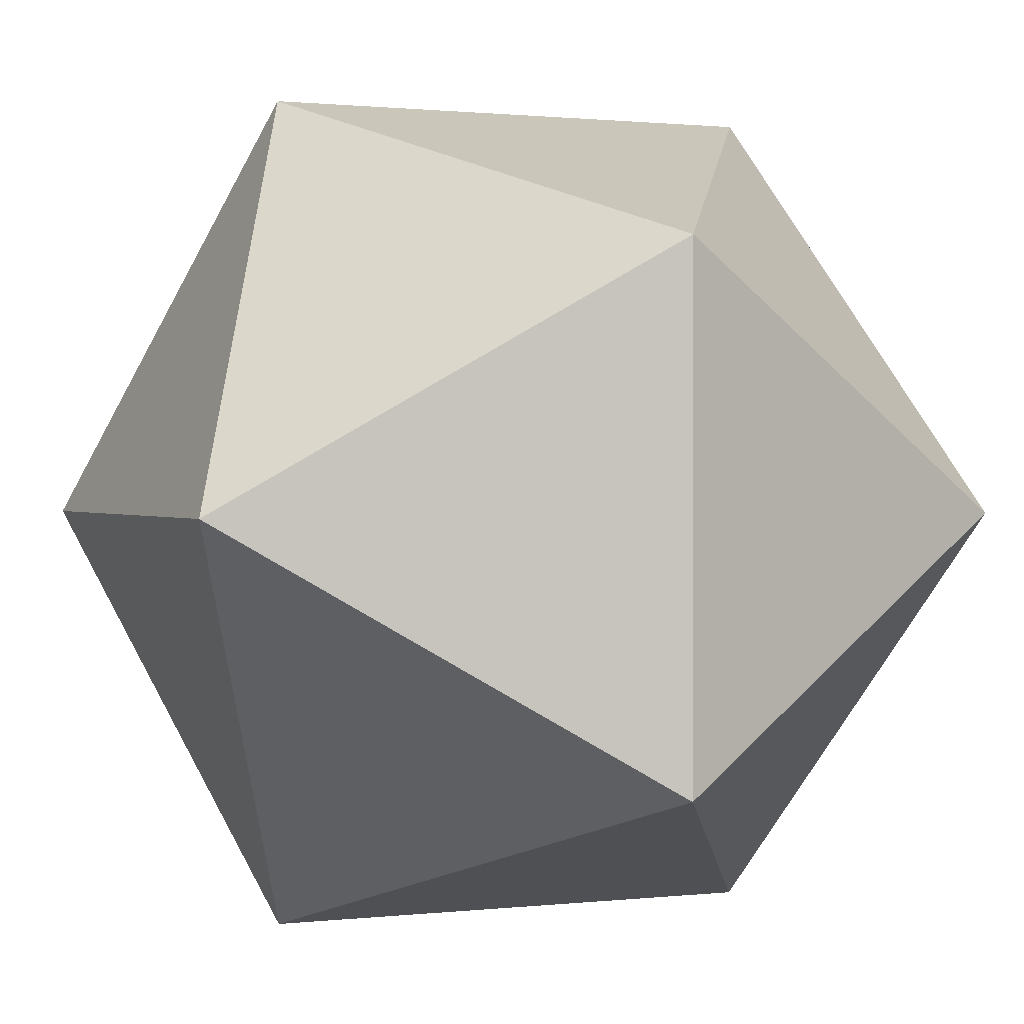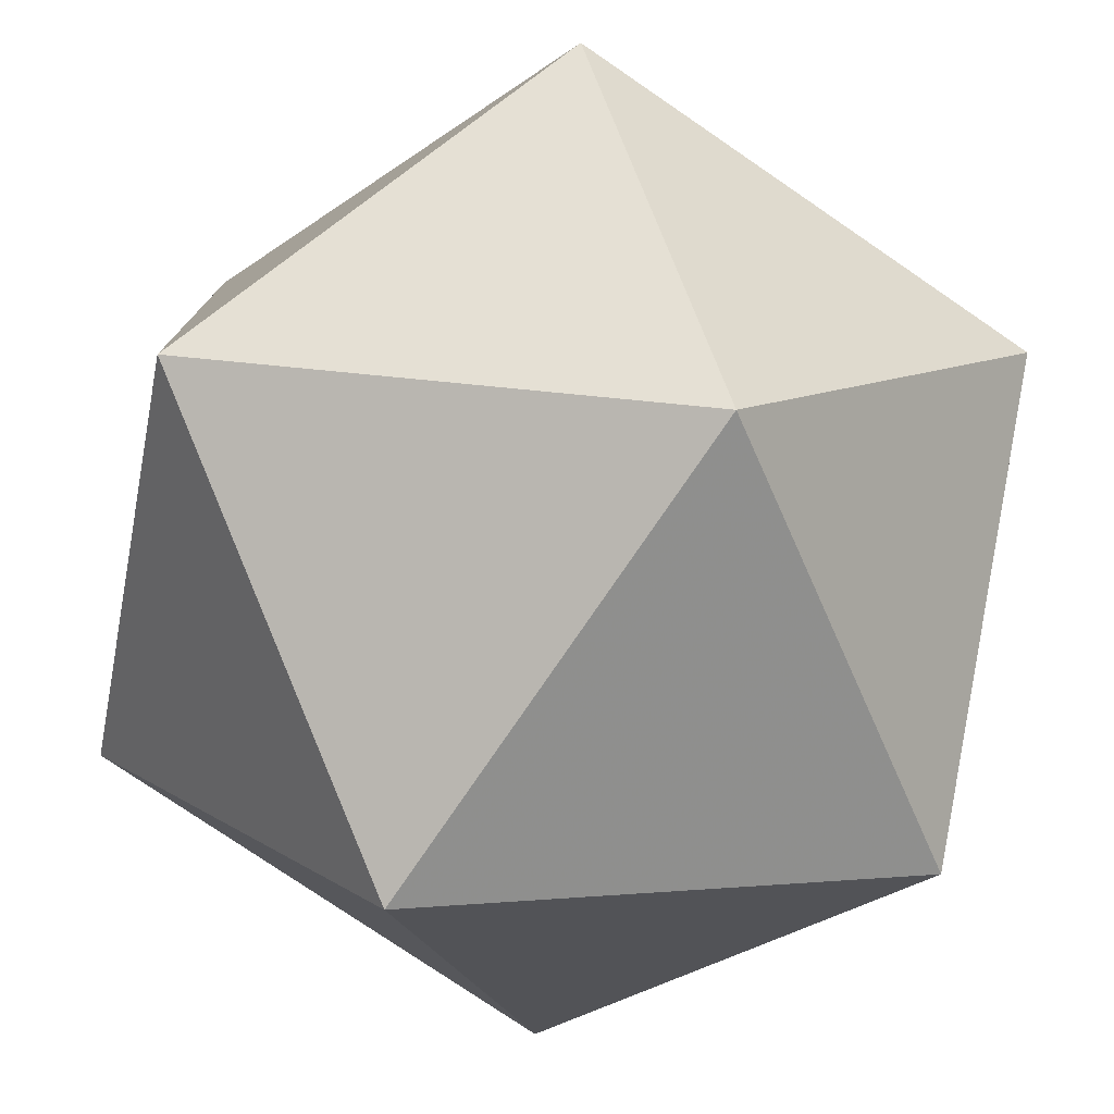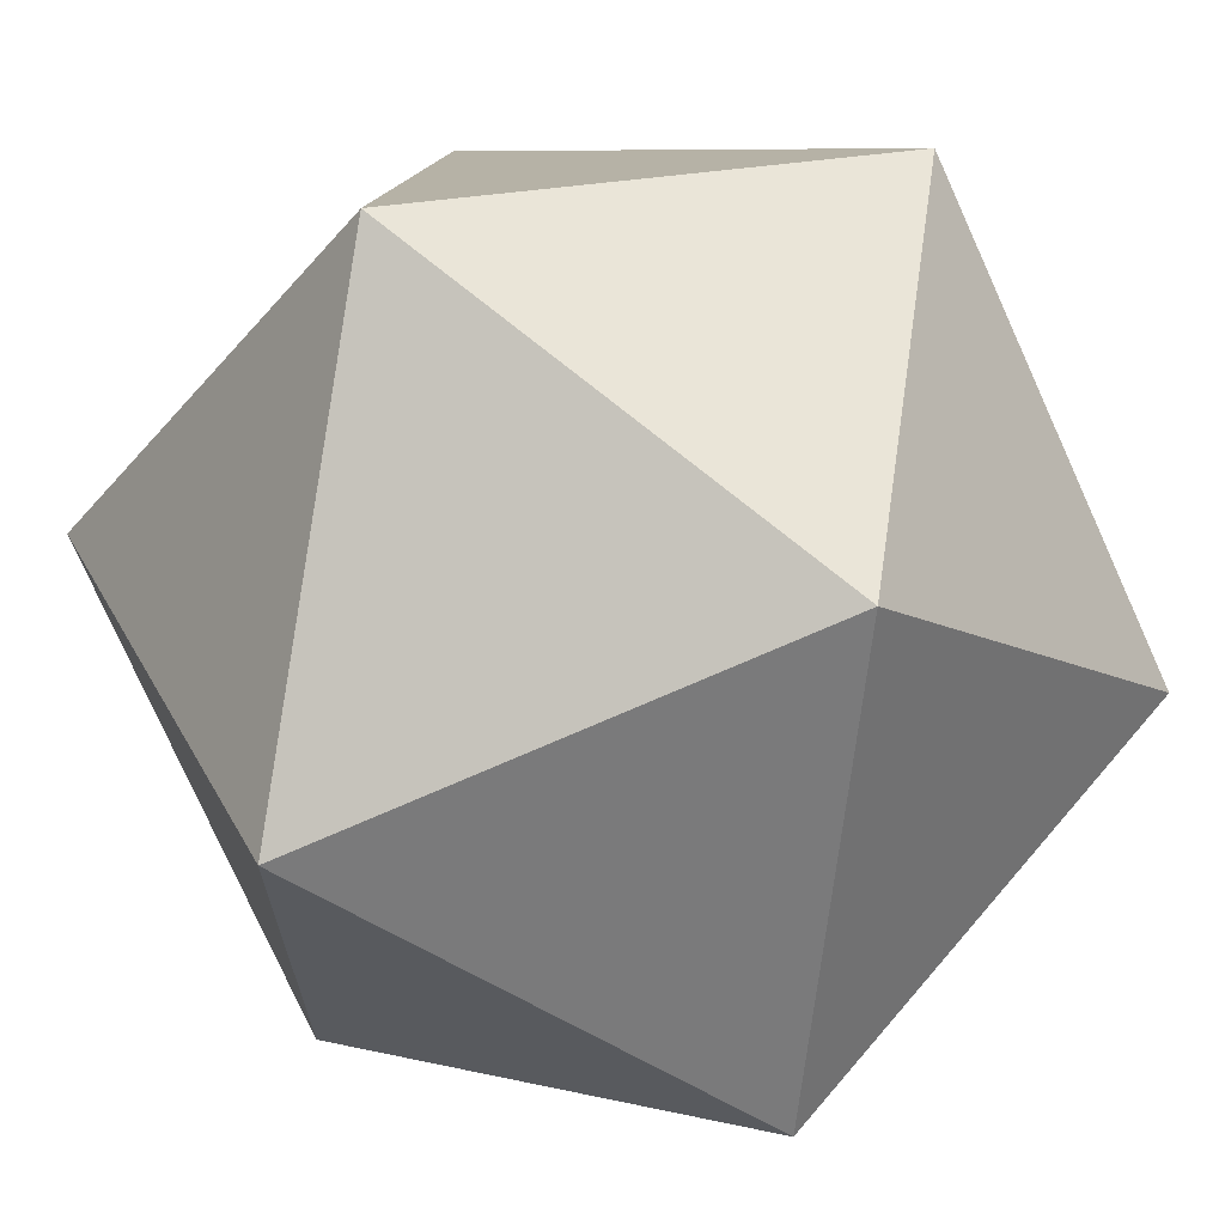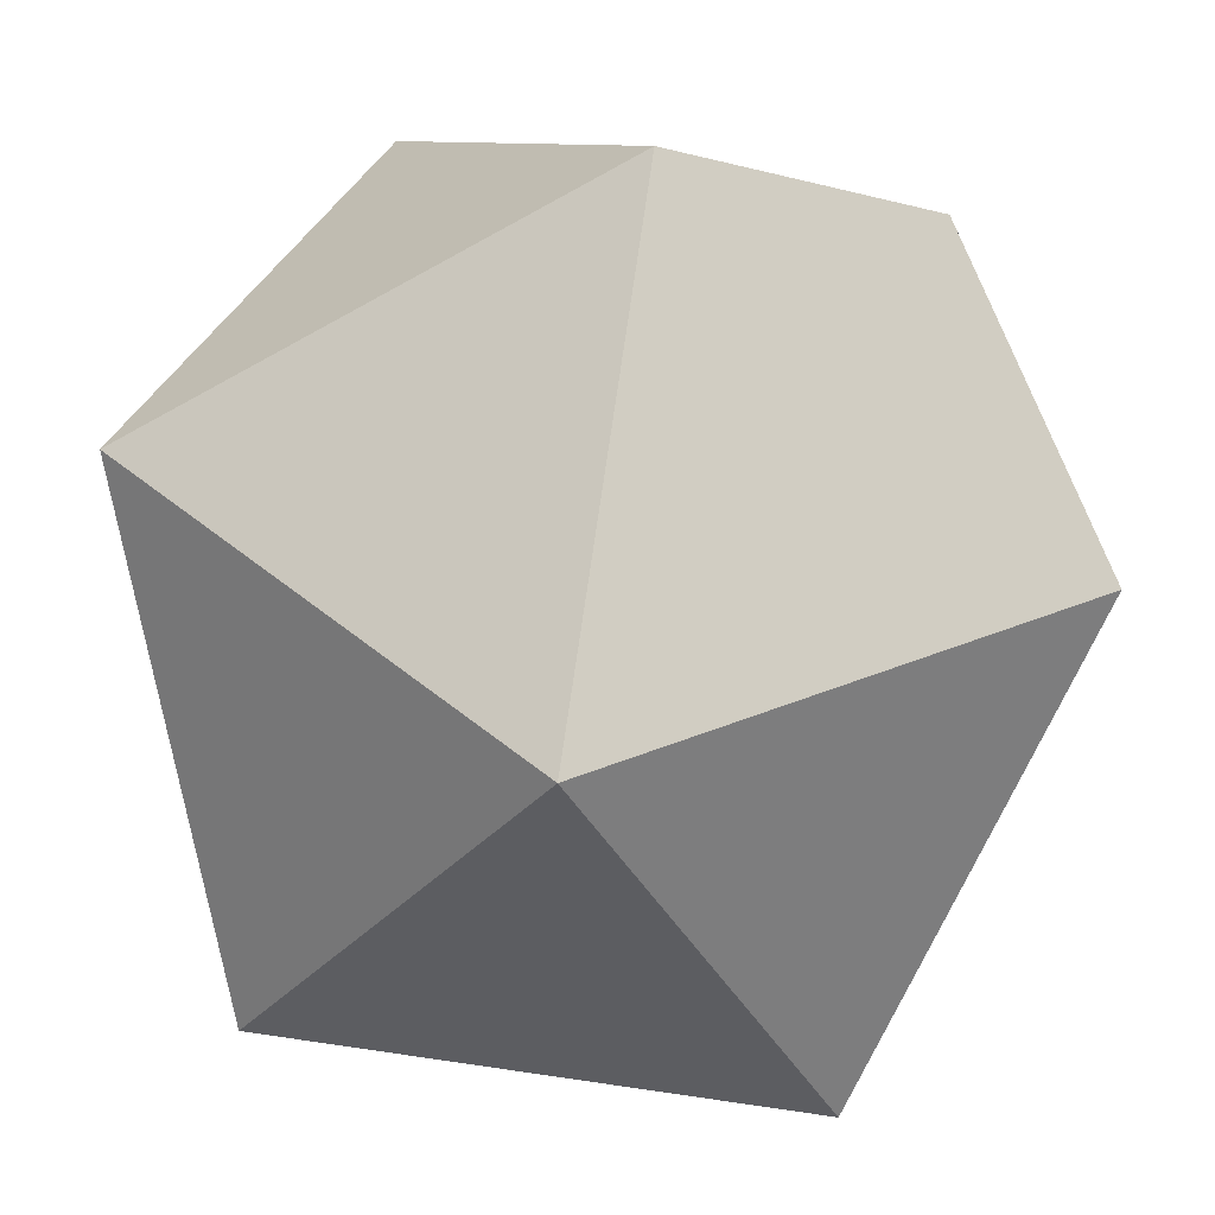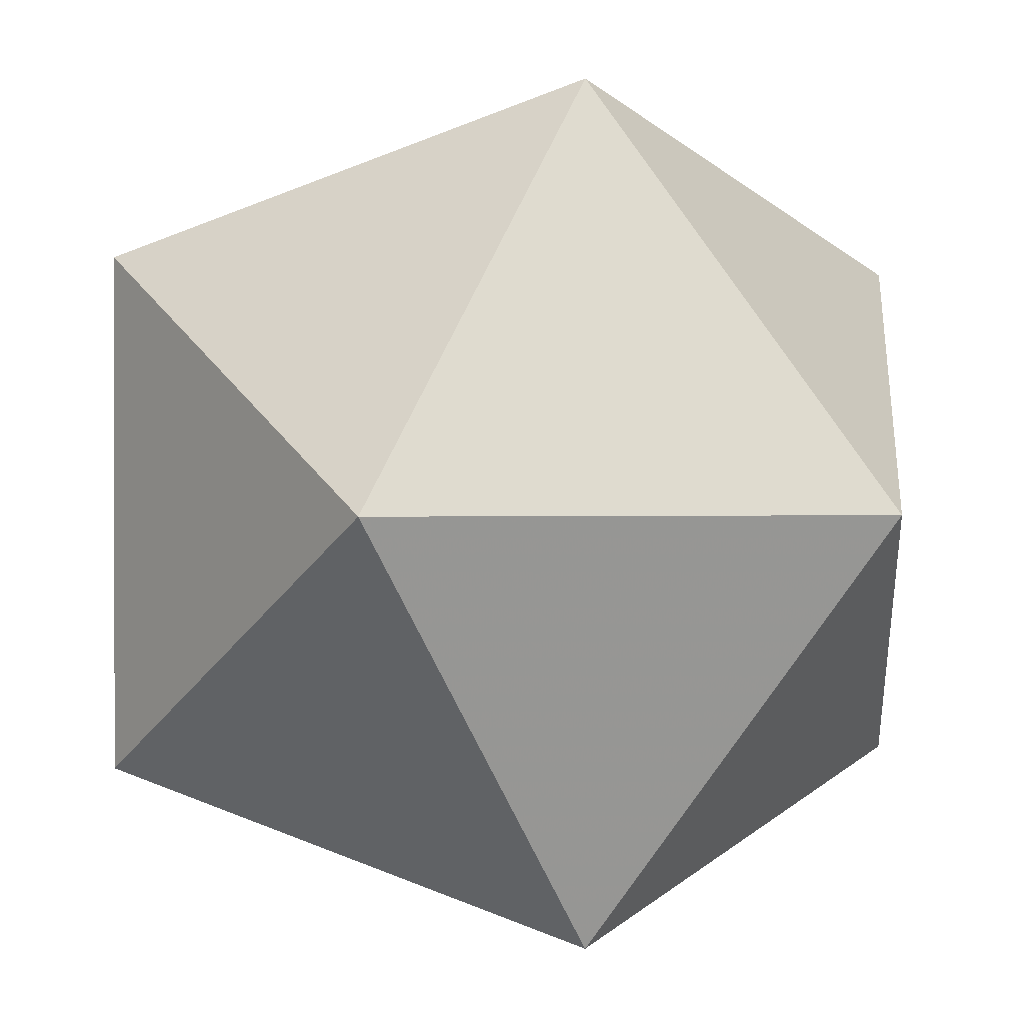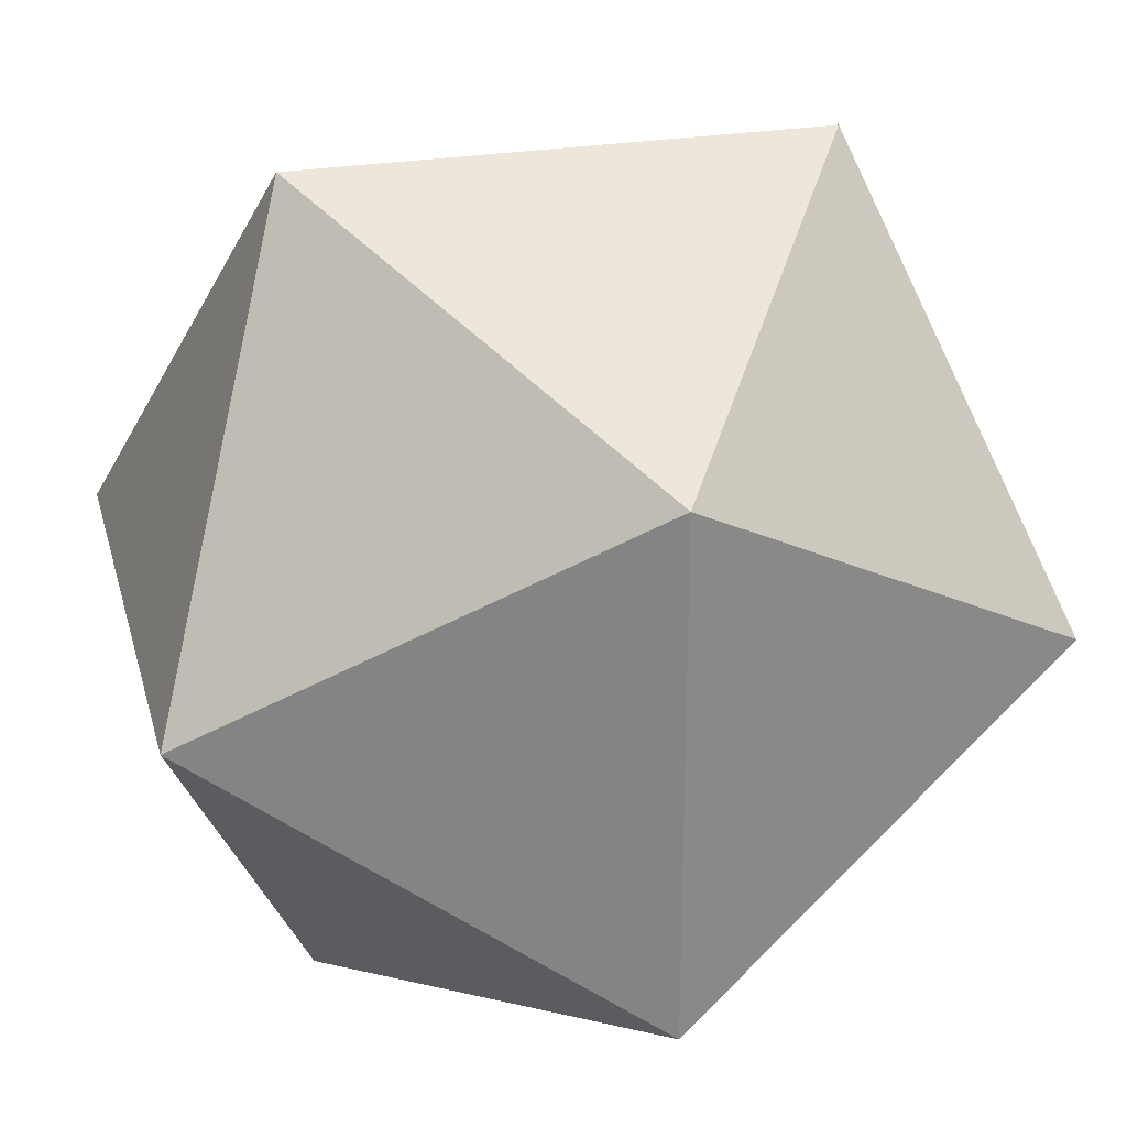
<metadata>
{"format":"obj","ext":"obj","renderer":"f3d","projection":"perspective","resolution":1024,"background":"white","views":[{"elev":0.9,"azim":66.8,"up":"+Z"},{"elev":-77.7,"azim":145.7,"up":"+Z"},{"elev":67.5,"azim":130.6,"up":"+Z"},{"elev":73.9,"azim":98.2,"up":"+Y"},{"elev":0.5,"azim":74.2,"up":"+Y"},{"elev":27.6,"azim":76.0,"up":"+Z"}]}
</metadata>
<code>
g icosahedron
v 0 -0.5257 0.8507
v 0.8507 0 0.5257
v 0.8507 0 -0.5257
v -0.8507 0 -0.5257
v -0.8507 0 0.5257
v -0.5257 0.8507 0
v 0.5257 0.8507 0
v 0.5257 -0.8507 0
v -0.5257 -0.8507 0
v 0 -0.5257 -0.8507
v 0 0.5257 -0.8507
v 0 0.5257 0.8507
f 2 3 7
f 2 8 3
f 2 7 12
f 4 5 6
f 4 6 11
f 4 10 9
f 5 4 9
f 5 9 1
f 7 6 12
f 7 3 11
f 6 7 11
f 6 5 12
f 8 9 10
f 8 2 1
f 10 11 3
f 11 10 4
f 9 8 1
f 12 1 2
f 1 12 5
f 3 8 10

</code>
